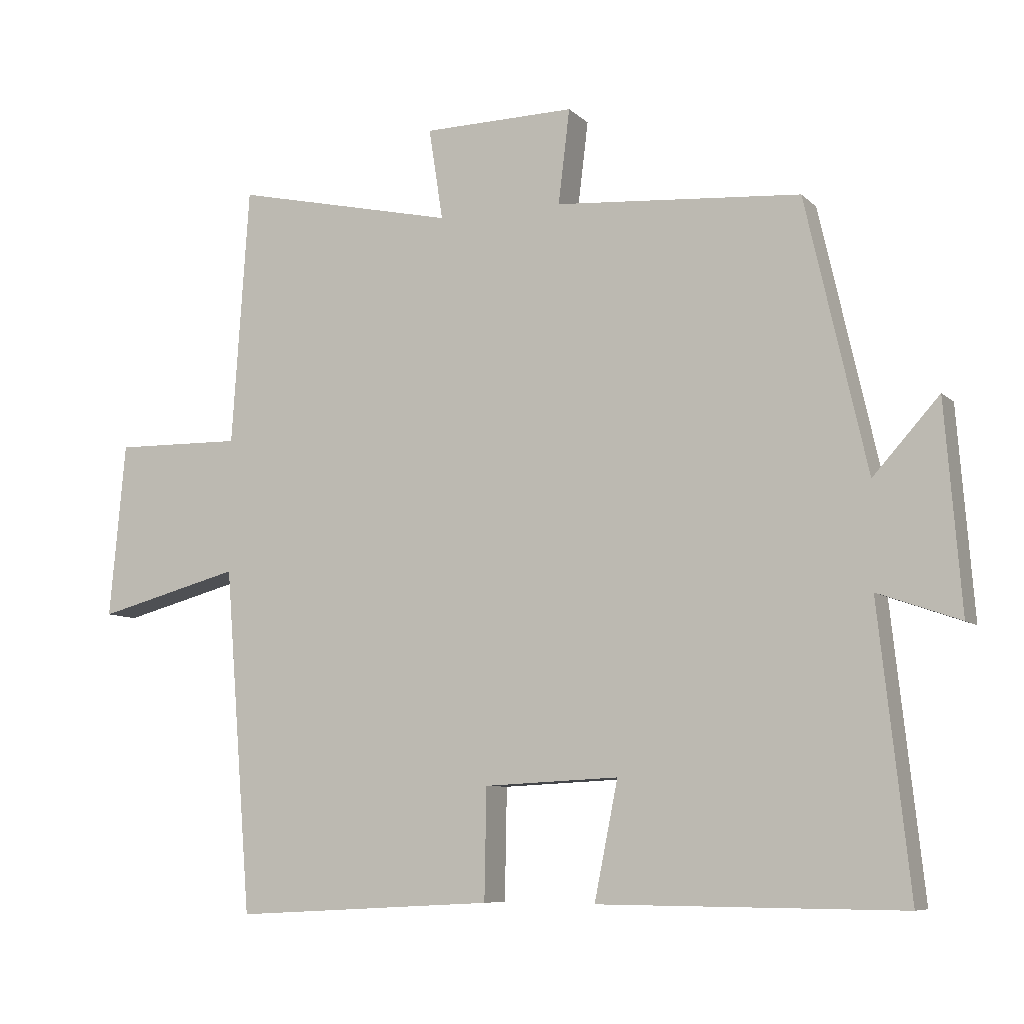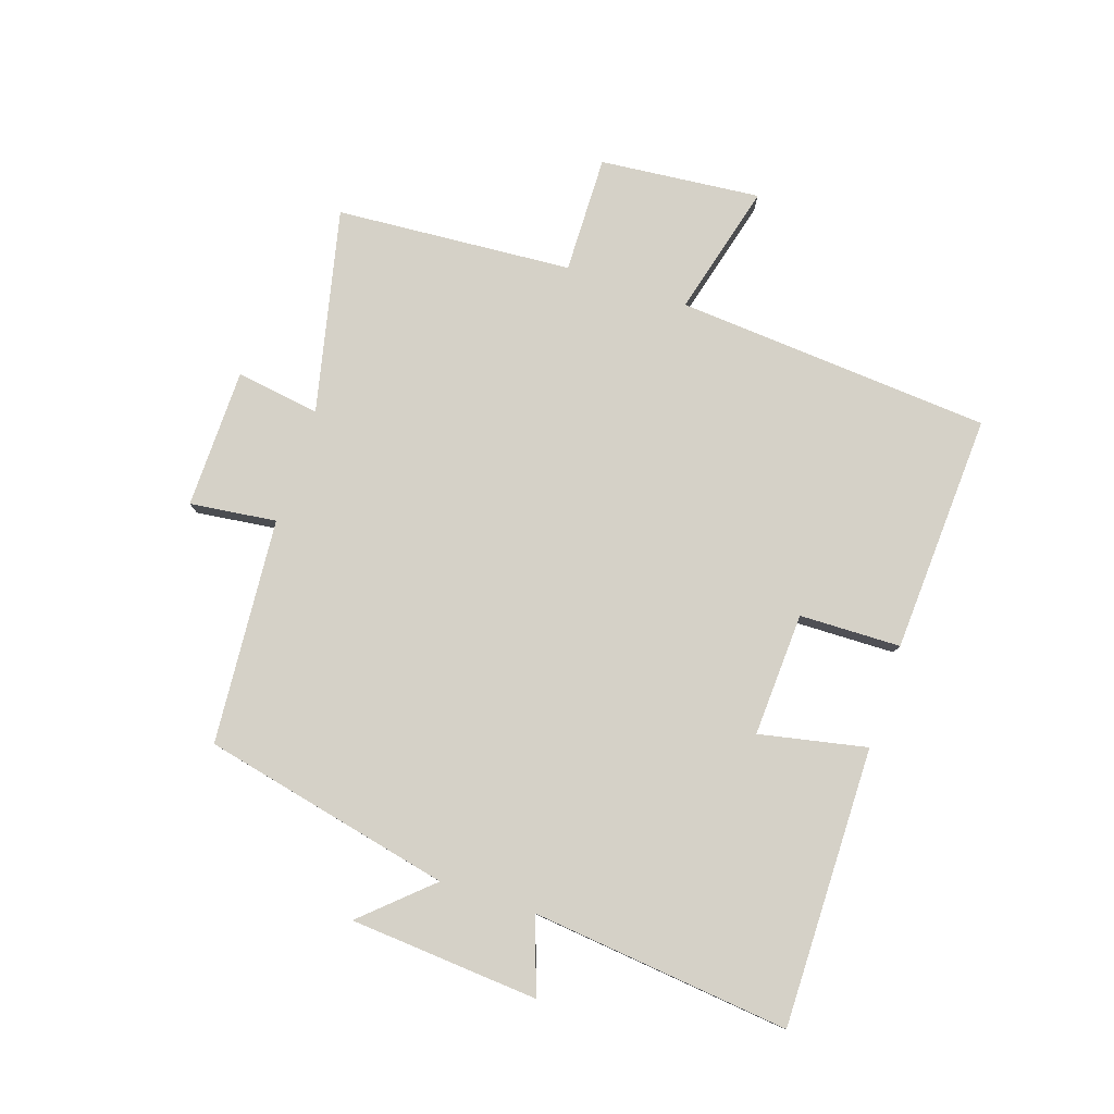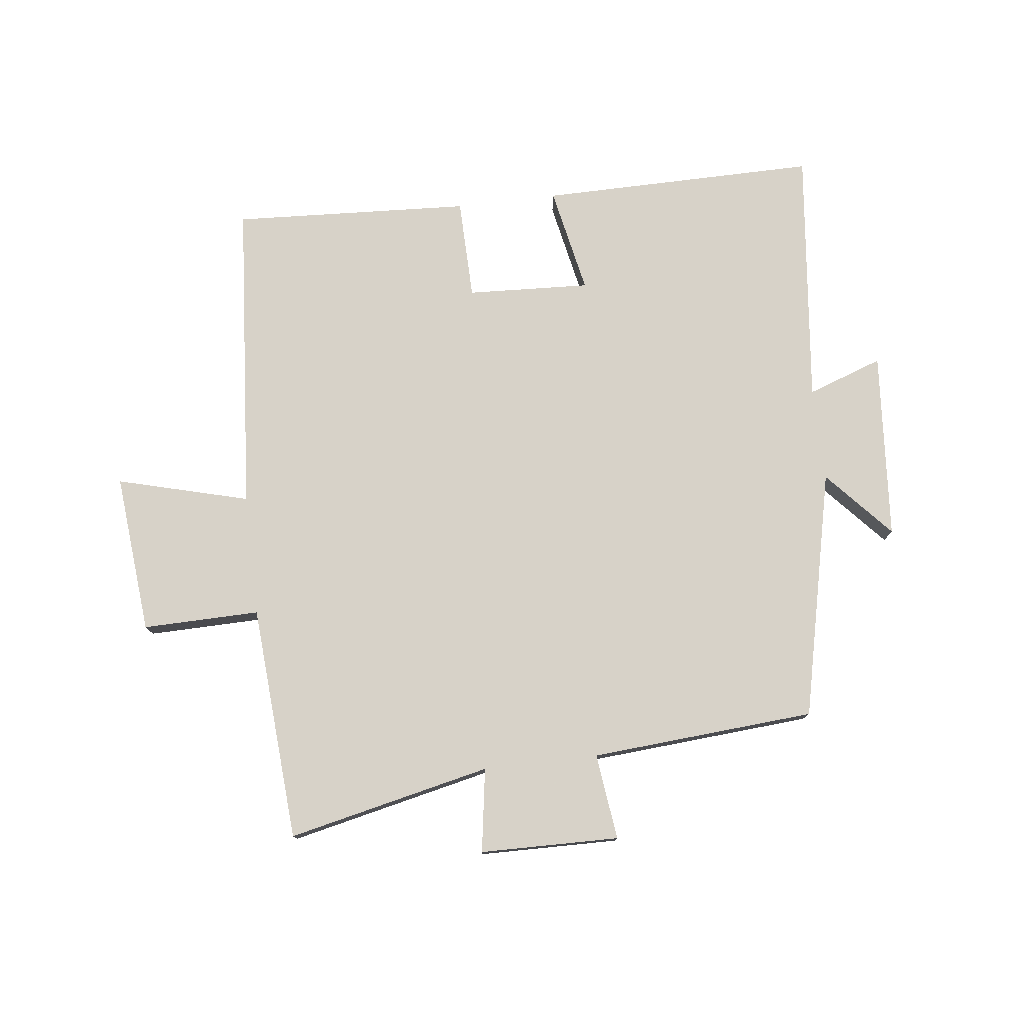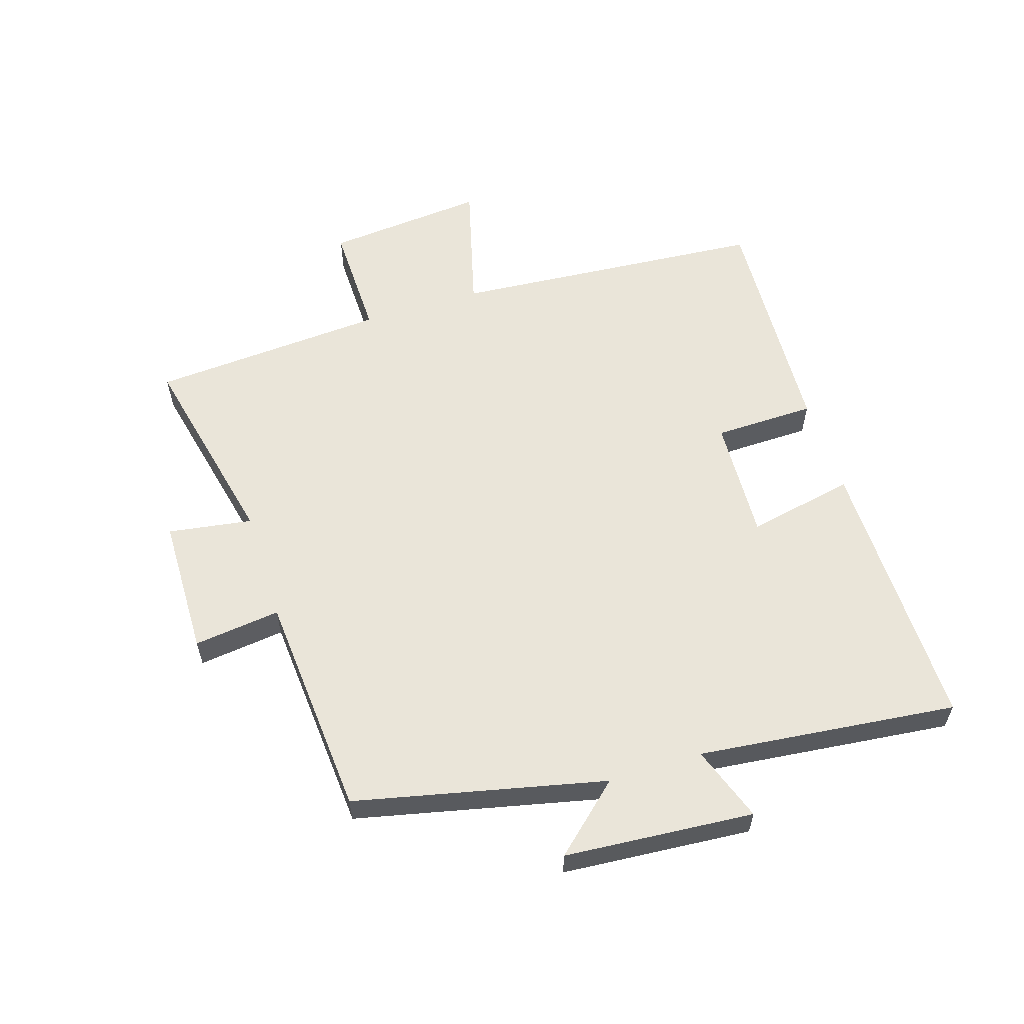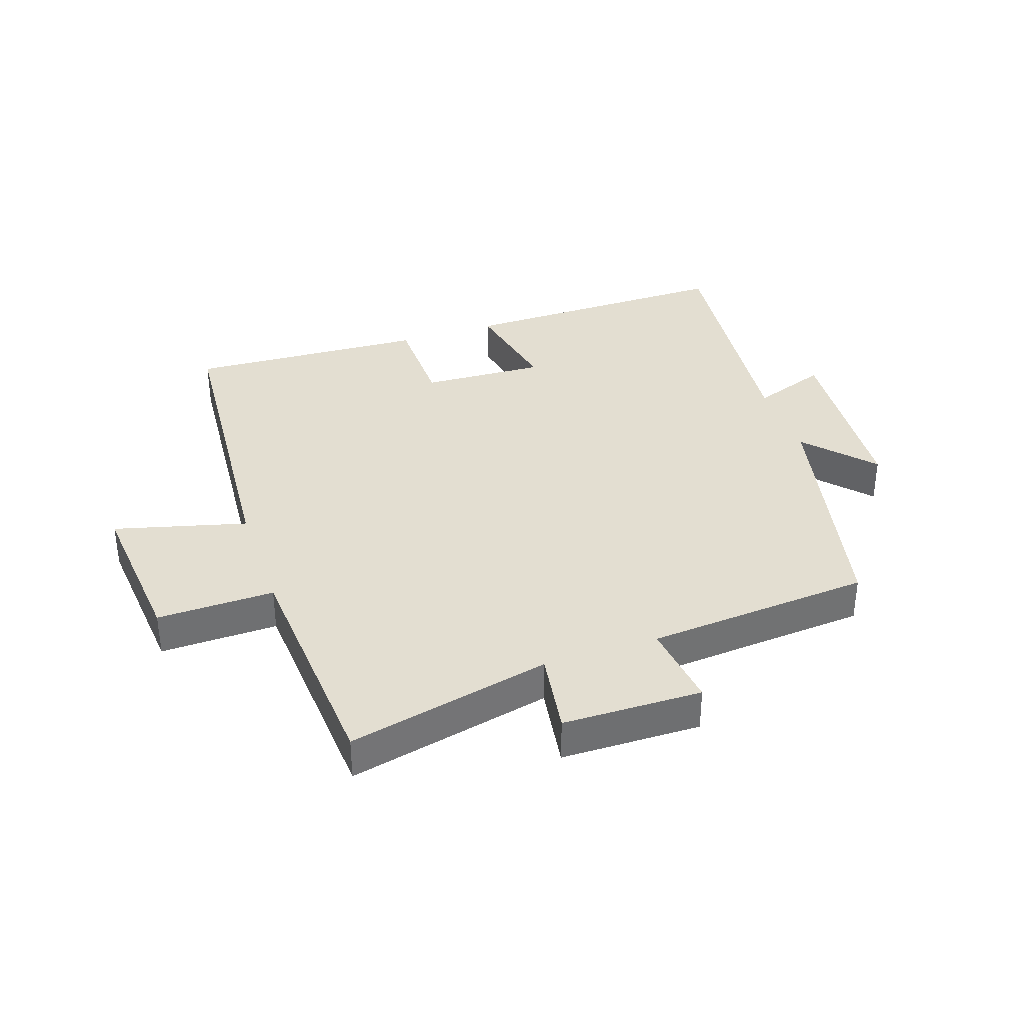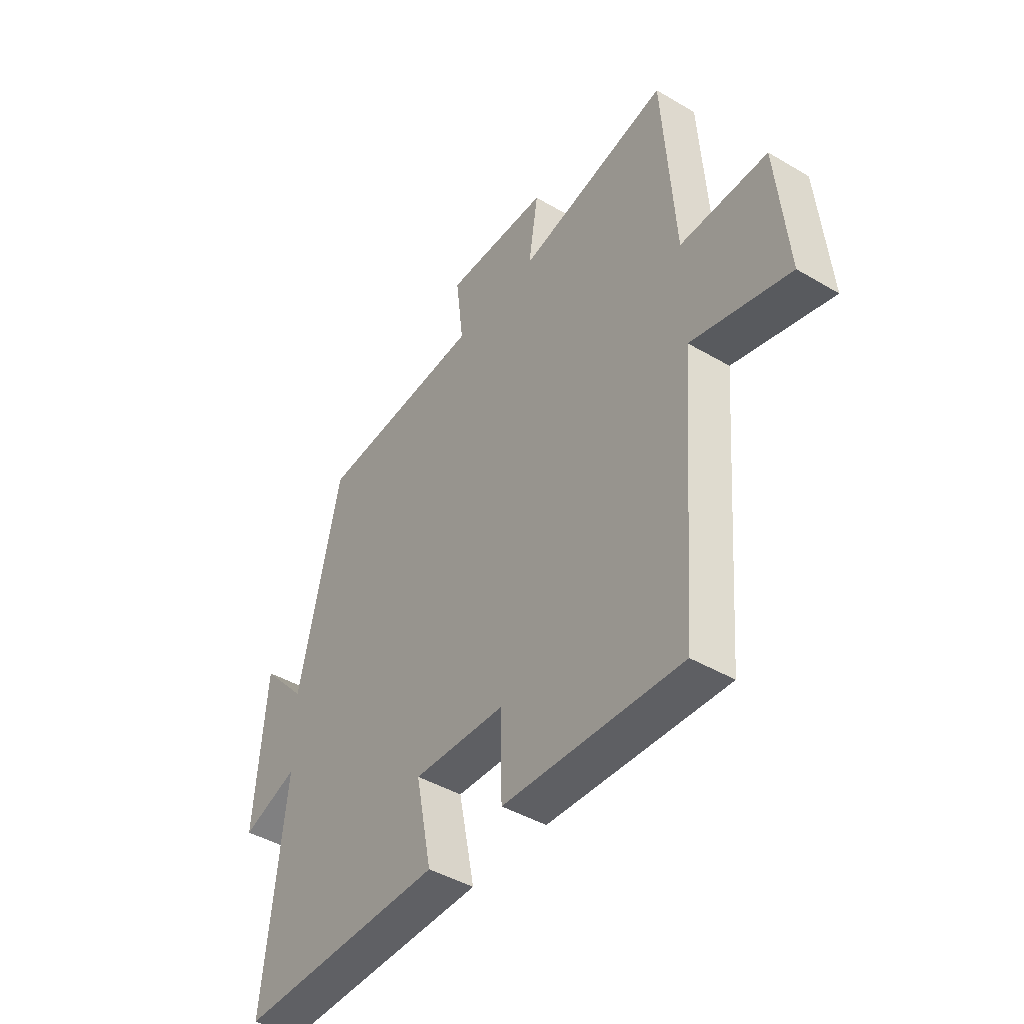
<metadata>
{"format":"obj","ext":"obj","renderer":"f3d","projection":"perspective","resolution":1024,"background":"white","views":[{"elev":-7.8,"azim":24.3,"up":"+Z"},{"elev":79.4,"azim":108.2,"up":"+Y"},{"elev":77.3,"azim":-6.8,"up":"+Y"},{"elev":58.2,"azim":72.4,"up":"+Y"},{"elev":36.0,"azim":-18.9,"up":"+Y"},{"elev":-43.7,"azim":-124.8,"up":"+Z"}]}
</metadata>
<code>
v -0.474 0.07 0.573
v -0.144 0.07 0.5
v -0.165 0.07 0.636
v 0.061 0.07 0.64
v 0.044 0.07 0.5
v 0.409 0.07 0.473
v 0.5 0.07 0.07
v 0.598 0.07 0.179
v 0.622 0.07 -0.127
v 0.5 0.07 -0.084
v 0.546 0.07 -0.503
v 0.095 0.07 -0.5
v 0.13 0.07 -0.326
v -0.07 0.07 -0.336
v -0.073 0.07 -0.5
v -0.46 0.07 -0.521
v -0.5 0.07 -0.01
v -0.714 0.07 -0.067
v -0.69 0.07 0.193
v -0.5 0.07 0.19
v -0.474 0 0.573
v -0.144 0 0.5
v -0.165 0 0.636
v 0.061 0 0.64
v 0.044 0 0.5
v 0.409 0 0.473
v 0.5 0 0.07
v 0.598 0 0.179
v 0.622 0 -0.127
v 0.5 0 -0.084
v 0.546 0 -0.503
v 0.095 0 -0.5
v 0.13 0 -0.326
v -0.07 0 -0.336
v -0.073 0 -0.5
v -0.46 0 -0.521
v -0.5 0 -0.01
v -0.714 0 -0.067
v -0.69 0 0.193
v -0.5 0 0.19
f 17 18 19 20
f 20 1 2
f 17 20 2
f 16 17 2
f 15 16 2
f 14 15 2
f 13 14 2
f 10 11 12 13
f 10 13 2 3
f 7 8 9 10
f 5 6 7 10
f 5 10 3
f 3 4 5
f 40 39 38 37
f 22 21 40
f 22 40 37
f 22 37 36
f 22 36 35
f 22 35 34
f 22 34 33
f 33 32 31 30
f 23 22 33 30
f 30 29 28 27
f 30 27 26 25
f 23 30 25
f 25 24 23
f 1 21 22 2
f 2 22 23 3
f 3 23 24 4
f 4 24 25 5
f 5 25 26 6
f 6 26 27 7
f 7 27 28 8
f 8 28 29 9
f 9 29 30 10
f 10 30 31 11
f 11 31 32 12
f 12 32 33 13
f 13 33 34 14
f 14 34 35 15
f 15 35 36 16
f 16 36 37 17
f 17 37 38 18
f 18 38 39 19
f 19 39 40 20
f 20 40 21 1

</code>
